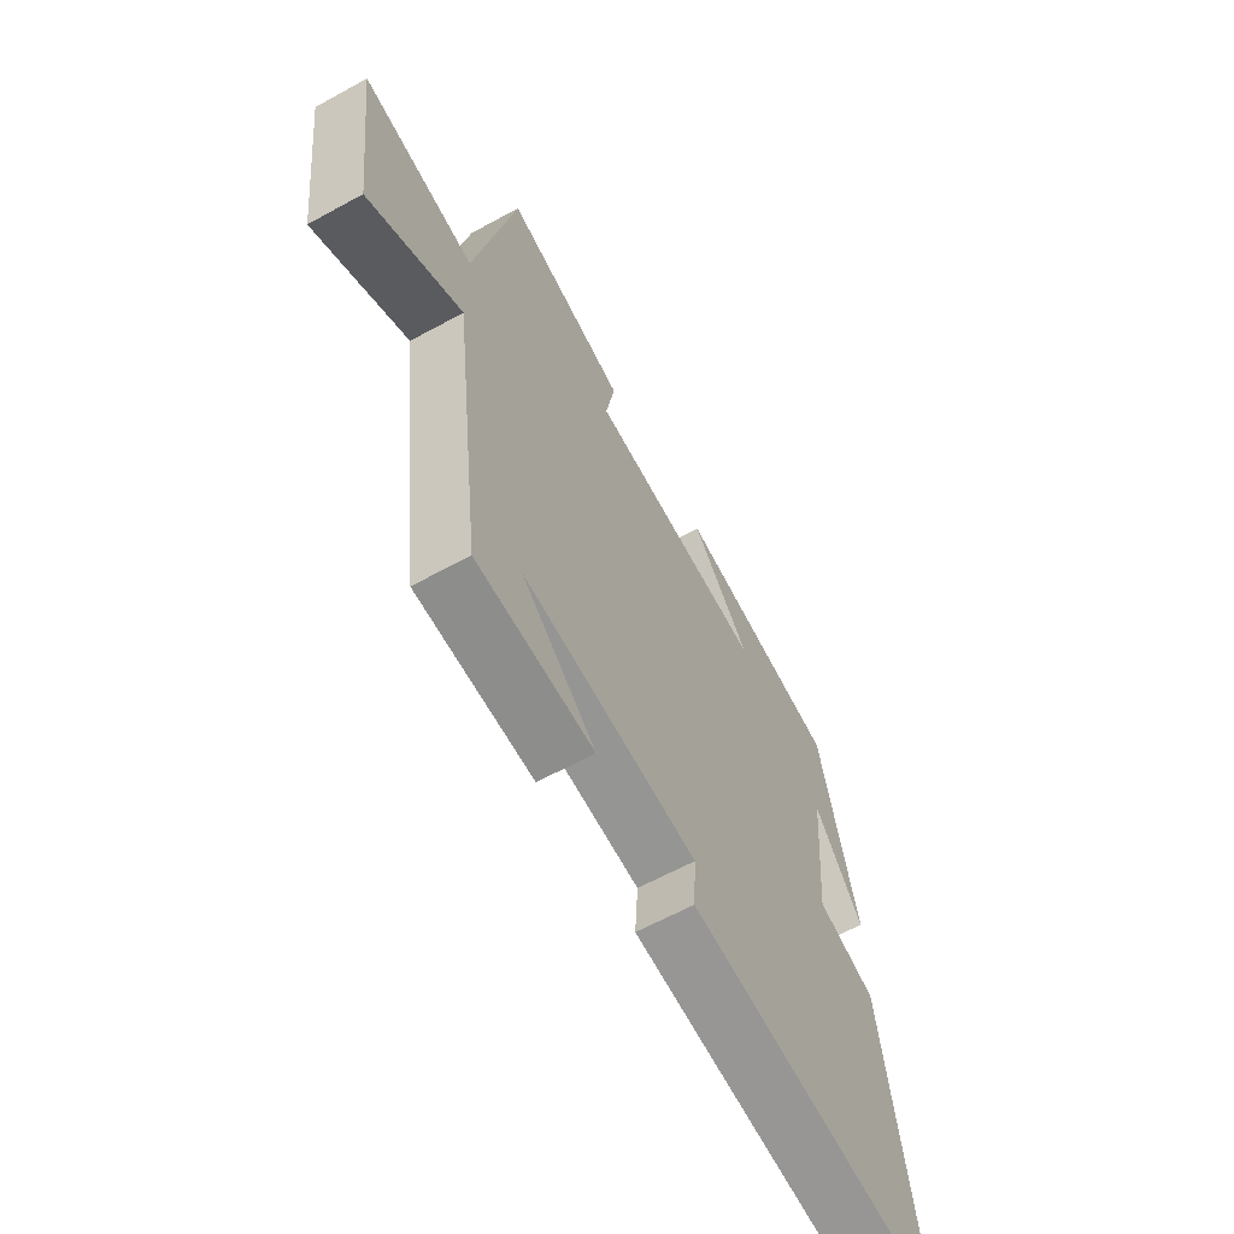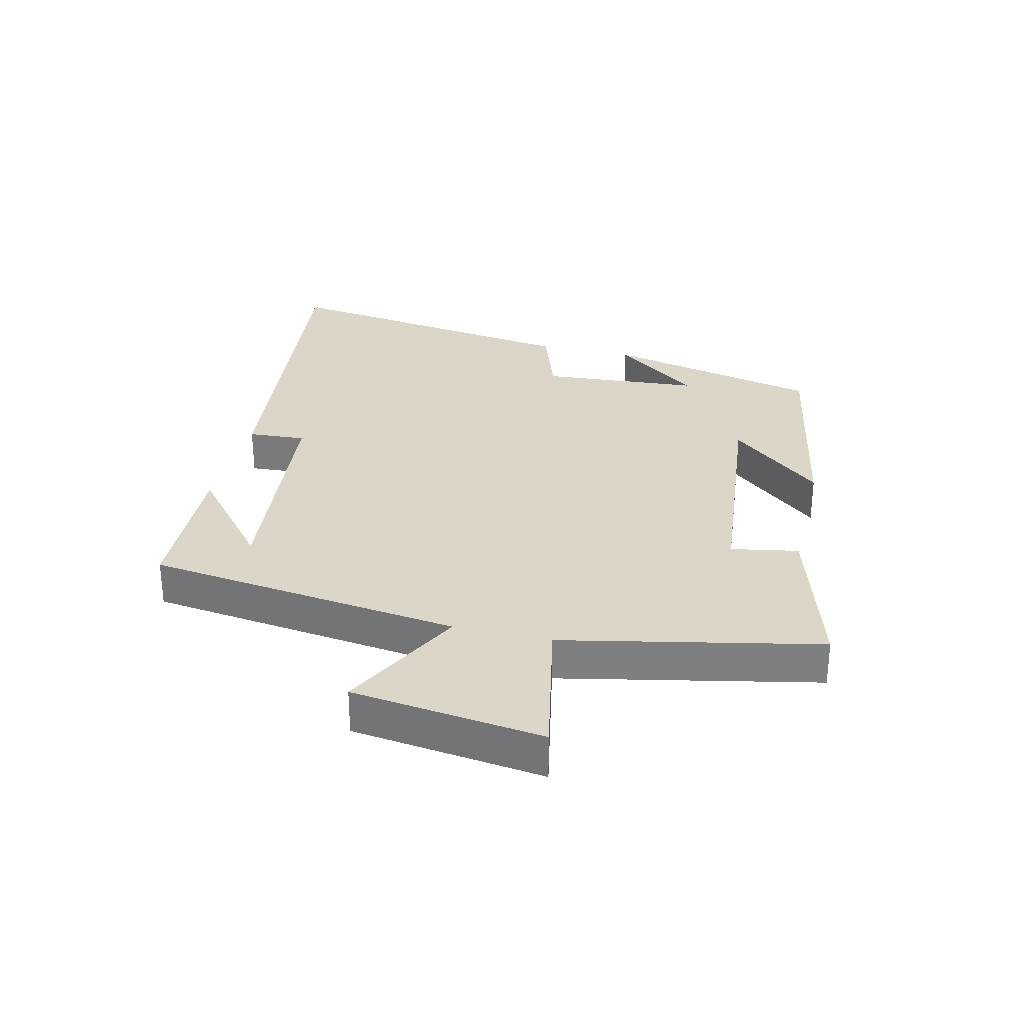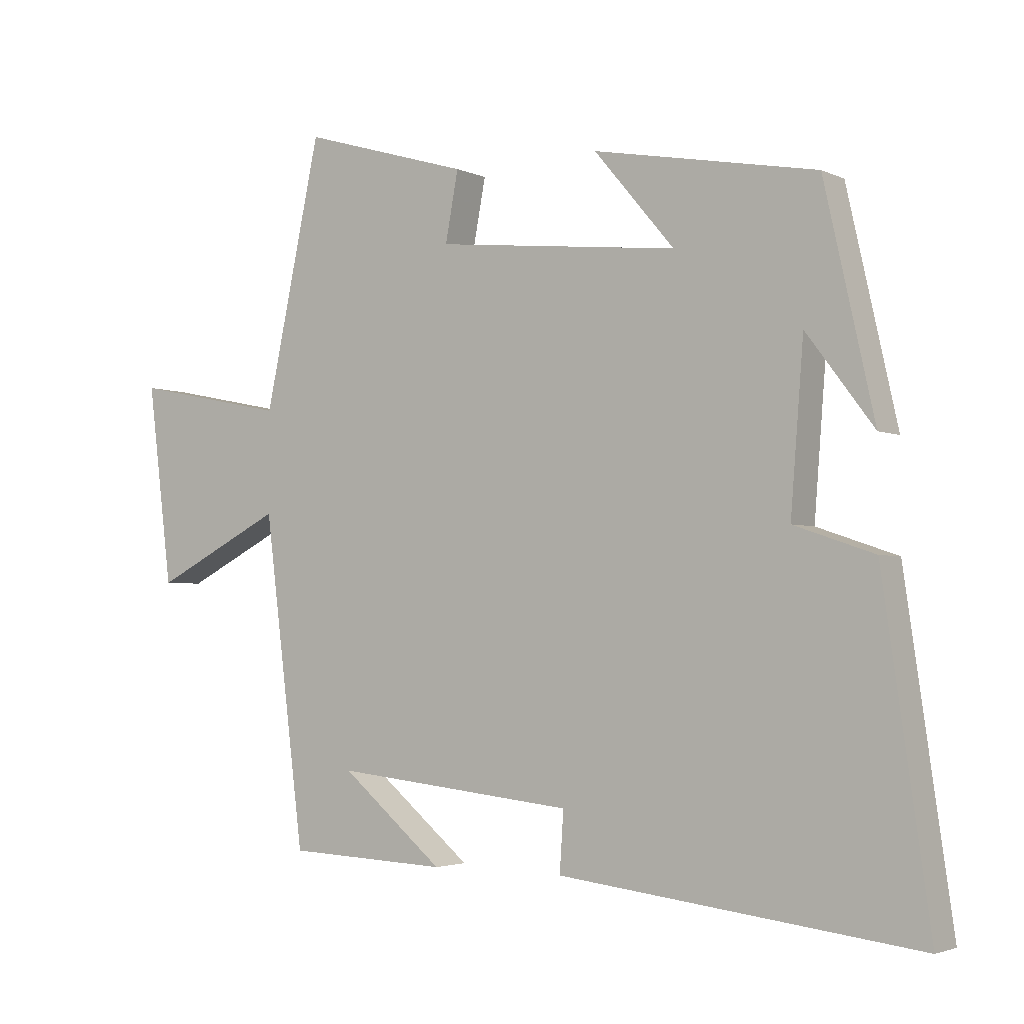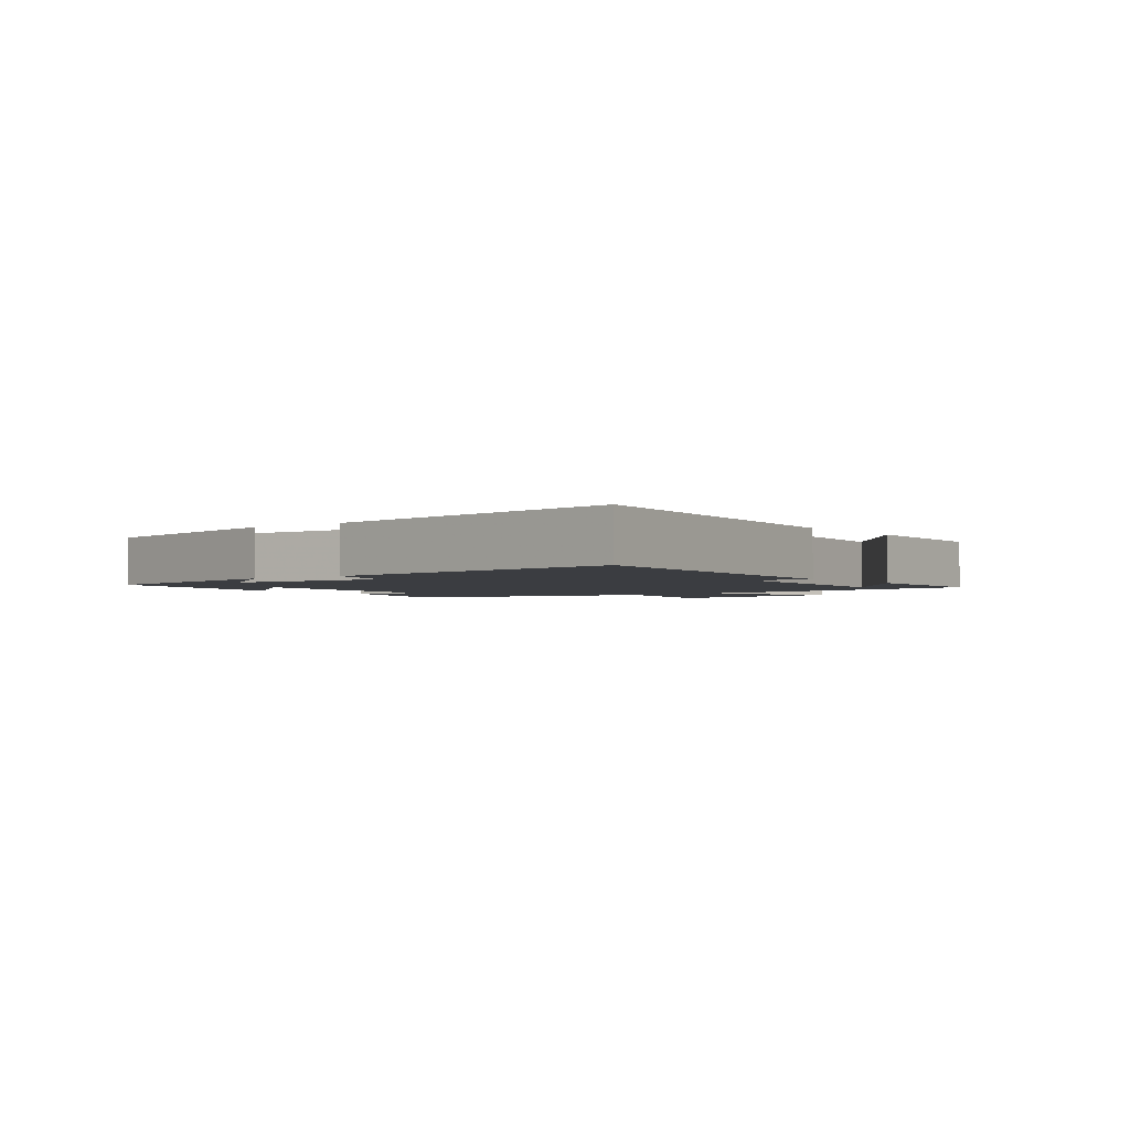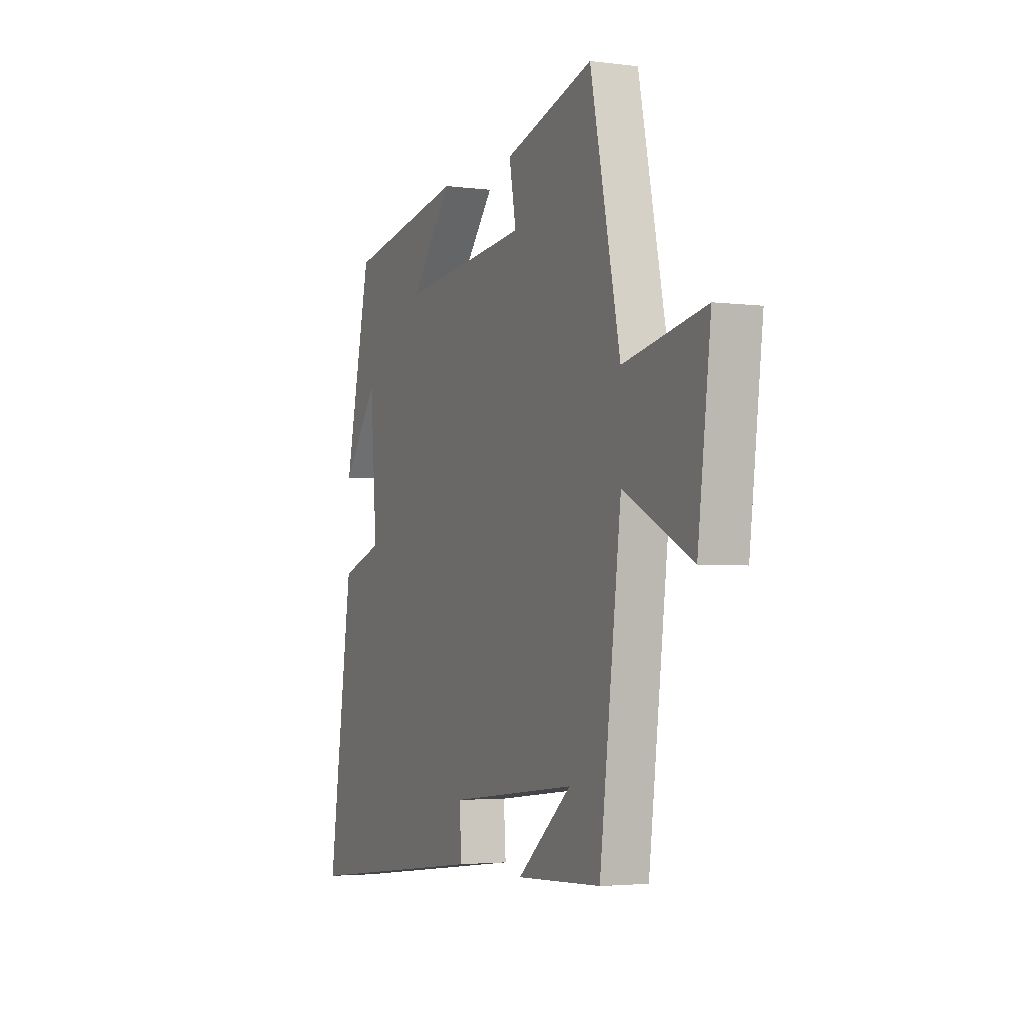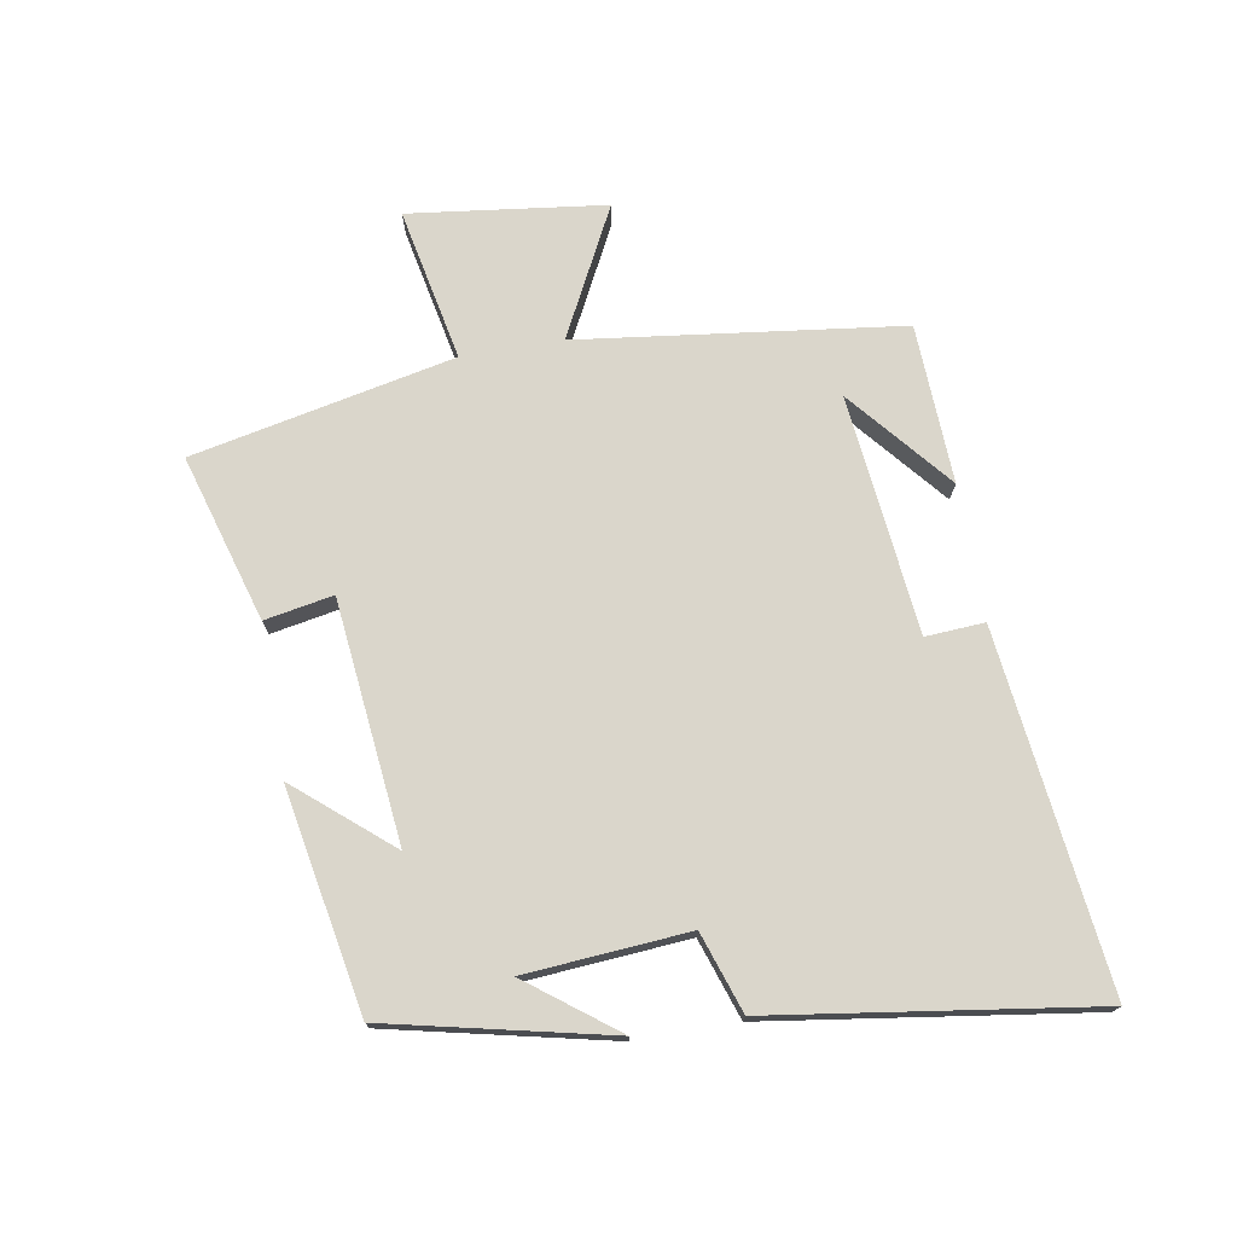
<metadata>
{"format":"obj","ext":"obj","renderer":"f3d","projection":"perspective","resolution":1024,"background":"white","views":[{"elev":-62.4,"azim":-60.9,"up":"+Z"},{"elev":30.2,"azim":-76.4,"up":"+Y"},{"elev":-2.9,"azim":33.5,"up":"+Z"},{"elev":-2.3,"azim":127.4,"up":"+Y"},{"elev":-3.2,"azim":-113.9,"up":"+Z"},{"elev":74.0,"azim":80.3,"up":"+Y"}]}
</metadata>
<code>
v 0.423 0.07 0.436
v 0.5 0.07 0.091
v 0.396 0.07 0.229
v 0.376 0.07 -0.025
v 0.5 0.07 -0.067
v 0.572 0.07 -0.566
v 0.019 0.07 -0.5
v 0.025 0.07 -0.408
v -0.347 0.07 -0.368
v -0.189 0.07 -0.5
v -0.437 0.07 -0.489
v -0.5 0.07 0.013
v -0.7 0.07 -0.089
v -0.738 0.07 0.217
v -0.5 0.07 0.169
v -0.413 0.07 0.577
v -0.154 0.07 0.5
v -0.174 0.07 0.393
v 0.202 0.07 0.353
v 0.078 0.07 0.5
v 0.423 0 0.436
v 0.5 0 0.091
v 0.396 0 0.229
v 0.376 0 -0.025
v 0.5 0 -0.067
v 0.572 0 -0.566
v 0.019 0 -0.5
v 0.025 0 -0.408
v -0.347 0 -0.368
v -0.189 0 -0.5
v -0.437 0 -0.489
v -0.5 0 0.013
v -0.7 0 -0.089
v -0.738 0 0.217
v -0.5 0 0.169
v -0.413 0 0.577
v -0.154 0 0.5
v -0.174 0 0.393
v 0.202 0 0.353
v 0.078 0 0.5
f 19 20 1
f 15 16 17 18
f 15 18 19
f 12 13 14 15
f 12 15 19
f 9 10 11
f 9 11 12
f 8 9 12 19
f 4 5 6 7
f 3 4 7 8
f 1 2 3
f 1 3 8 19
f 21 40 39
f 38 37 36 35
f 39 38 35
f 35 34 33 32
f 39 35 32
f 31 30 29
f 32 31 29
f 39 32 29 28
f 27 26 25 24
f 28 27 24 23
f 23 22 21
f 39 28 23 21
f 1 21 22 2
f 2 22 23 3
f 3 23 24 4
f 4 24 25 5
f 5 25 26 6
f 6 26 27 7
f 7 27 28 8
f 8 28 29 9
f 9 29 30 10
f 10 30 31 11
f 11 31 32 12
f 12 32 33 13
f 13 33 34 14
f 14 34 35 15
f 15 35 36 16
f 16 36 37 17
f 17 37 38 18
f 18 38 39 19
f 19 39 40 20
f 20 40 21 1

</code>
